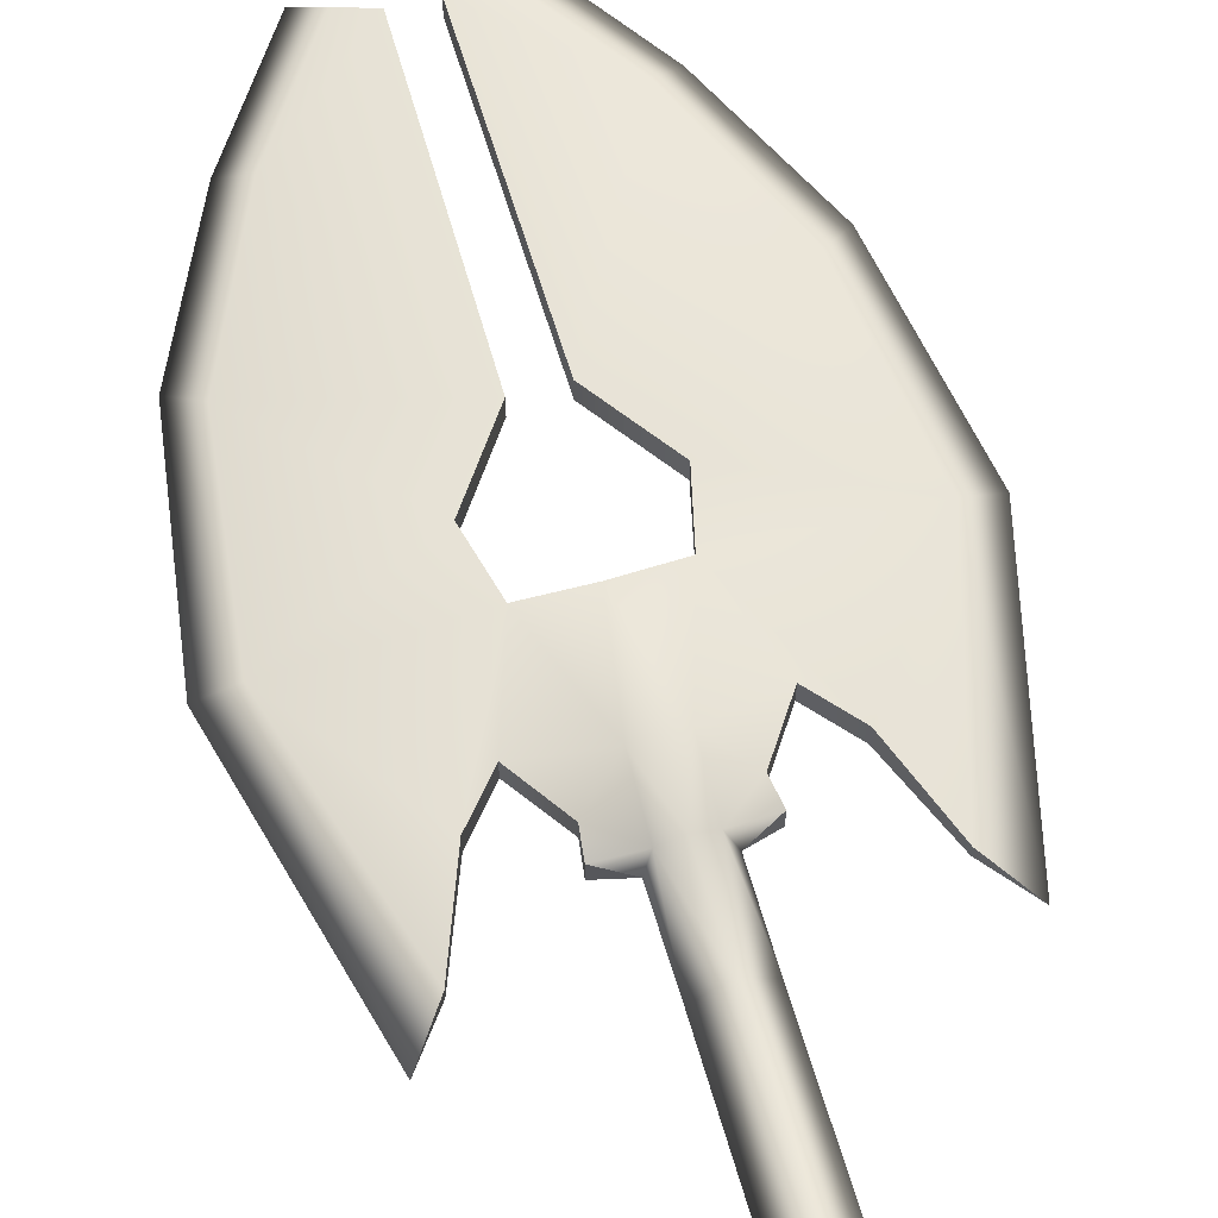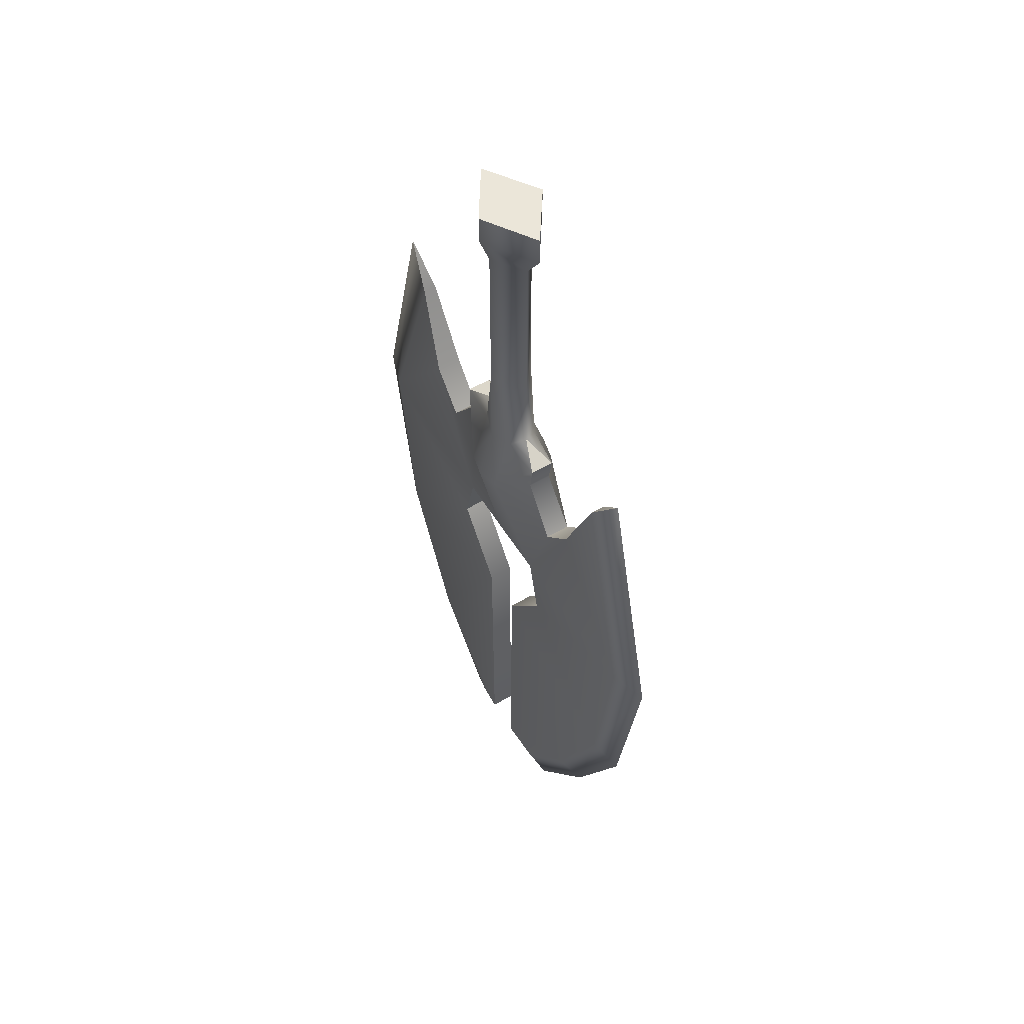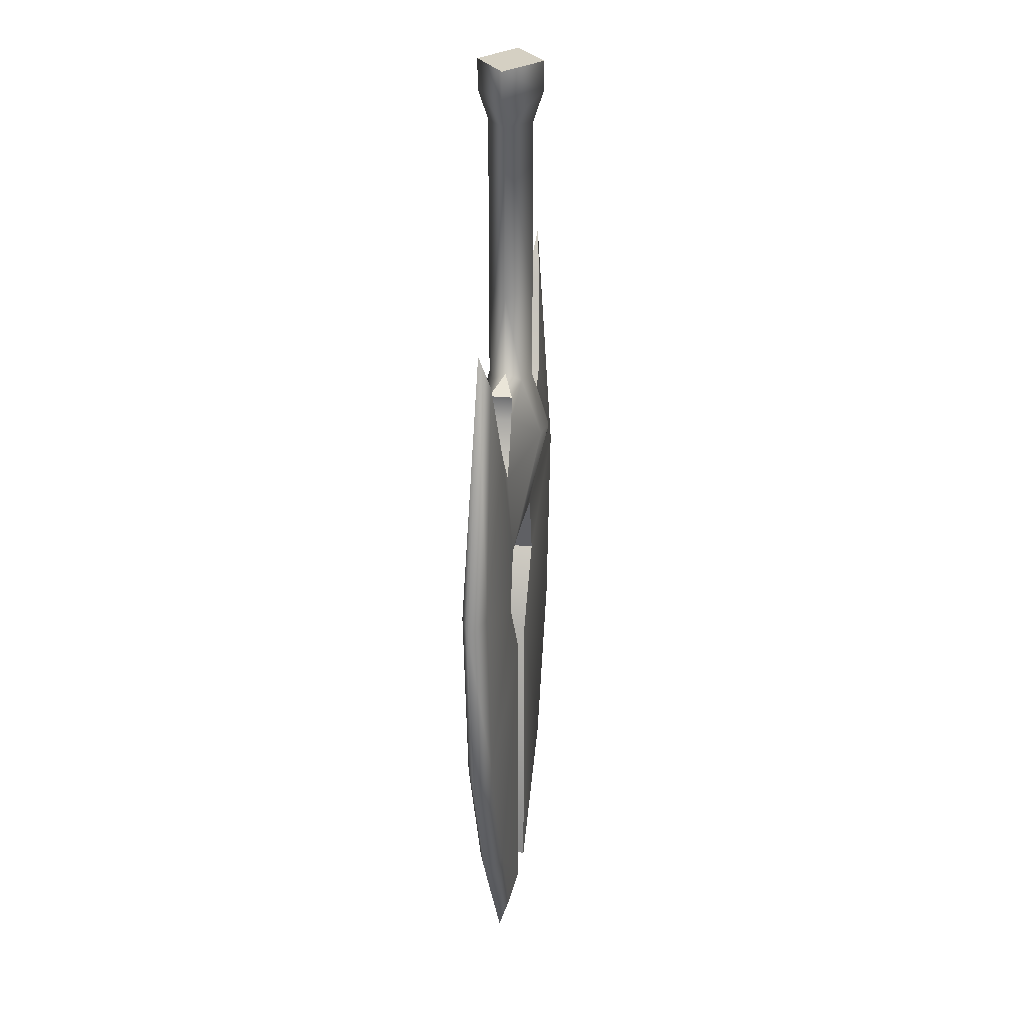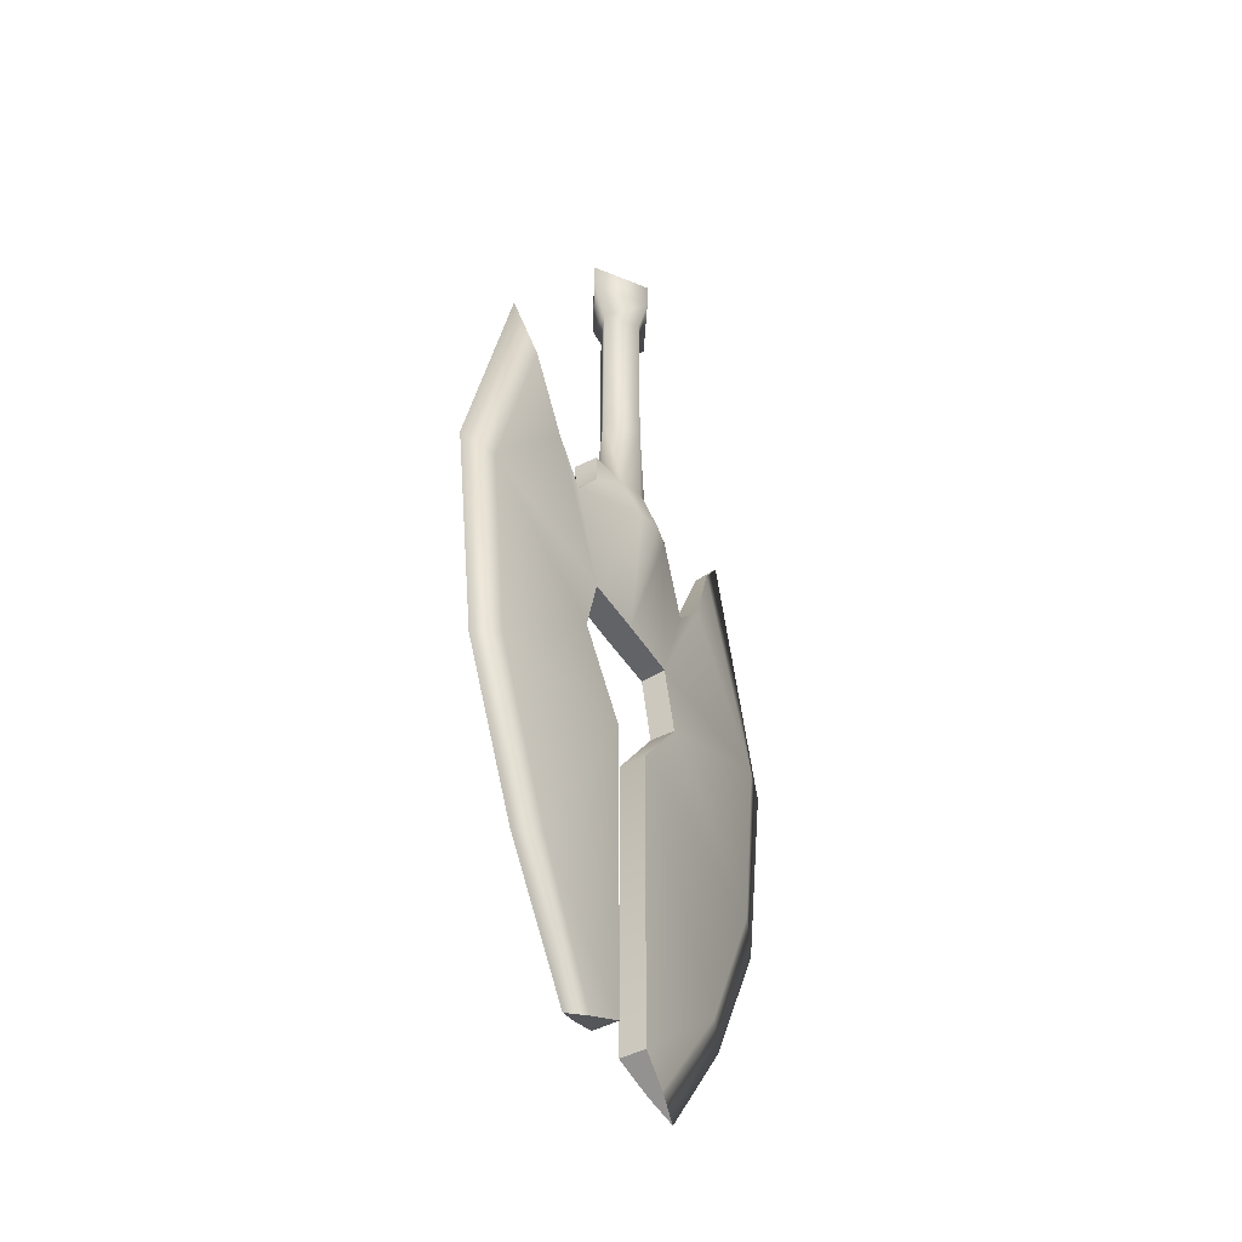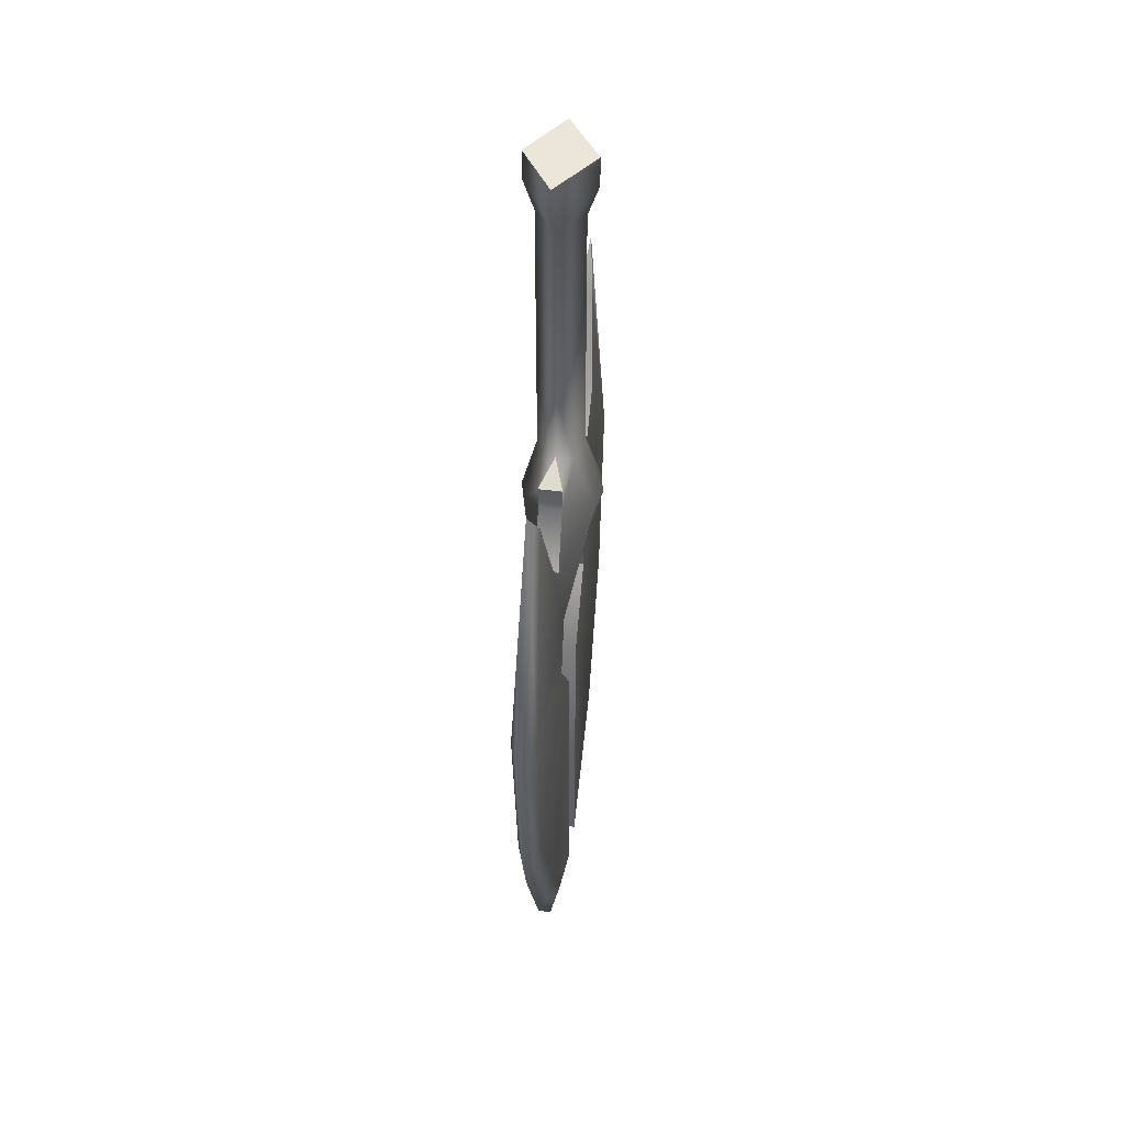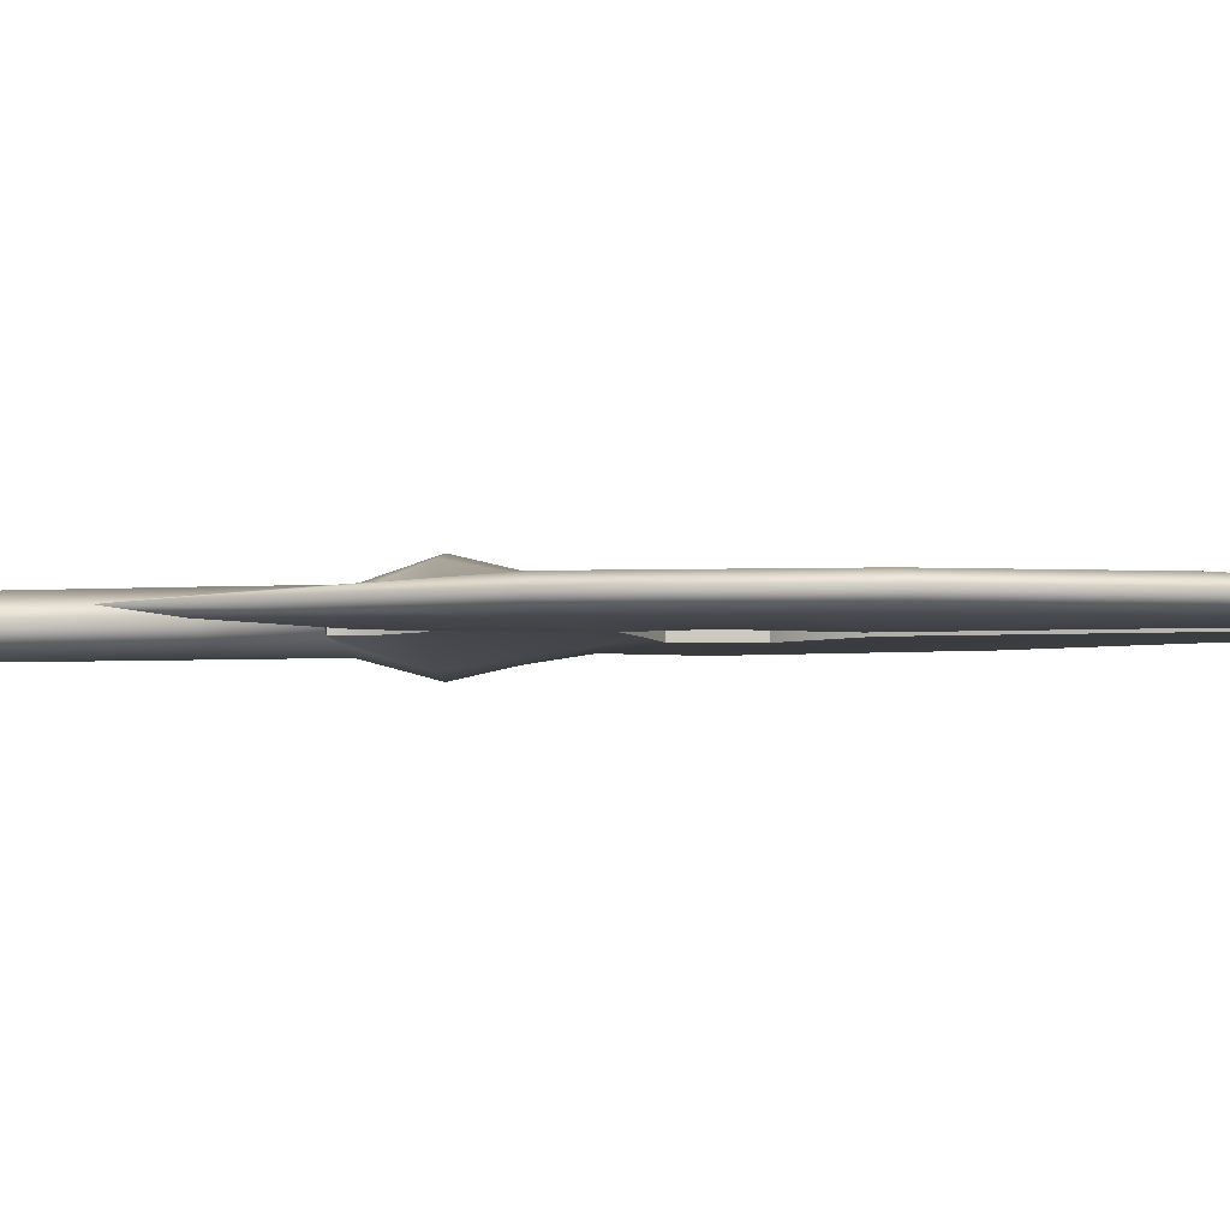
<metadata>
{"format":"obj","ext":"obj","renderer":"f3d","projection":"perspective","resolution":1024,"background":"white","views":[{"elev":62.7,"azim":163.8,"up":"+Z"},{"elev":56.6,"azim":-121.4,"up":"+Y"},{"elev":26.3,"azim":-80.9,"up":"+Y"},{"elev":-47.2,"azim":-59.4,"up":"+Y"},{"elev":46.9,"azim":-81.3,"up":"+Y"},{"elev":-3.5,"azim":-76.1,"up":"+Z"}]}
</metadata>
<code>
g objWEAPON_JUNGLEFORCE_BLACK_00
v -0.1347 0.586 -0.01276
v -6.699e-06 -0.2046 -0.1111
v 8.16e-07 0.5858 -0.111
v -0.134 -0.2047 -0.01256
v -0.09557 -0.6233 -0.07999
v -1.068e-05 -0.6233 -0.1109
v -7.587e-06 -0.2048 0.09311
v -6.437e-08 0.5861 0.0925
v -0.09554 -0.6234 0.05844
v -0.137 -0.5787 -0.01201
v -1.156e-05 -0.6234 0.09217
v -0.09462 -0.8849 0.152
v -0.2604 -0.759 0.03528
v -0.4161 -0.9841 0.04364
v -0.2677 -1.434 0.04424
v -0.5677 -0.8042 0.04447
v -1.01 -1.405 0.04447
v -0.3386 -1.721 0.04448
v -0.9017 -2.281 0.04448
v -0.72 -0.4075 0.01887
v -0.8661 -0.2046 -0.01053
v -1.171 -1.405 -0.01053
v -1.01 -1.405 -0.06553
v -0.72 -0.4075 -0.03993
v -0.5677 -0.8042 -0.06553
v -0.2716 -1.44 -0.0655
v -0.3386 -1.721 -0.06552
v -0.9017 -2.281 -0.06552
v -0.4162 -0.984 -0.06544
v -0.09472 -0.8848 -0.1575
v -0.2605 -0.7581 -0.06461
v -1.029 -2.37 -0.01052
v -0.72 -3.045 -0.01052
v -0.5949 -2.987 -0.06552
v -0.3643 -3.584 -0.01052
v -0.2412 -3.526 -0.04079
v -1.87e-05 -1.445 -0.06538
v -1.287e-05 -0.8848 -0.1803
v -0.2772 -0.636 -0.0651
v -1.068e-05 -0.6233 -0.1109
v -0.09987 -2.062 -0.06552
v -0.08971 -3.455 -0.06552
v -0.5949 -2.987 0.04448
v -0.2412 -3.526 0.01975
v -0.09987 -2.062 0.04448
v -0.08971 -3.455 0.04448
v -0.137 -0.5787 -0.01201
v -0.134 -0.2047 -0.01256
v 2.346e-06 0.7253 -0.1578
v -0.224 0.7253 -0.01225
v -0.224 0.8586 -0.0121
v 3.614e-06 0.8586 -0.1579
v 1.055e-06 0.7253 0.1396
v 2.32e-06 0.8586 0.1403
v 0.224 0.8586 -0.0121
v 0.224 0.7253 -0.01225
v 0.1347 0.5859 -0.01276
v 0.134 -0.2047 -0.01256
v 0.09555 -0.6233 -0.07999
v 0.09552 -0.6234 0.05844
v 0.137 -0.5787 -0.01201
v -1.156e-05 -0.6234 0.09217
v 0.09459 -0.8849 0.152
v 0.2604 -0.759 0.03528
v 0.416 -0.9841 0.04364
v 0.2676 -1.434 0.04424
v 0.5677 -0.8042 0.04448
v 1.01 -1.405 0.04448
v 0.3385 -1.721 0.04448
v 0.9016 -2.281 0.04448
v 0.72 -0.4075 0.01888
v 0.866 -0.2046 -0.01052
v 1.171 -1.405 -0.01052
v 1.01 -1.405 -0.06552
v 0.72 -0.4075 -0.03992
v 0.5677 -0.8042 -0.06552
v 0.2716 -1.44 -0.0655
v 0.3385 -1.721 -0.06552
v 0.9016 -2.281 -0.06552
v 0.4162 -0.984 -0.06544
v 0.09469 -0.8848 -0.1575
v 0.2605 -0.7581 -0.06461
v 1.029 -2.371 -0.01052
v 0.72 -3.045 -0.01051
v 0.5949 -2.988 -0.06552
v 0.3642 -3.584 -0.01051
v 0.2411 -3.526 -0.04078
v -1.87e-05 -1.445 -0.06538
v -1.287e-05 -0.8848 -0.1803
v -1.068e-05 -0.6233 -0.1109
v 0.2772 -0.636 -0.0651
v -1.068e-05 -0.6233 -0.1109
v -6.699e-06 -0.2046 -0.1111
v 0.09982 -2.062 -0.06552
v 0.08964 -3.455 -0.06552
v 0.5949 -2.988 0.04448
v 0.2411 -3.526 0.01975
v 0.09982 -2.062 0.04448
v 0.08964 -3.455 0.04448
v 0.137 -0.5787 -0.01201
v 0.134 -0.2047 -0.01256
v 8.16e-07 0.5858 -0.111
v 2.346e-06 0.7253 -0.1578
v -1.156e-05 -0.6234 0.09217
v -1.44e-05 -0.8848 0.1737
v -1.899e-05 -1.427 0.04307
v -0.2765 -0.6366 0.0402
v -0.72 -0.4075 -0.03993
v -0.72 -0.4075 0.01887
v -0.8661 -0.2046 -0.01053
v -0.5677 -0.8042 -0.06553
v -0.5677 -0.8042 0.04447
v -0.4162 -0.984 -0.06544
v -0.4161 -0.9841 0.04364
v -0.3643 -3.584 -0.01052
v -0.2412 -3.526 0.01975
v -0.2412 -3.526 -0.04079
v -0.08971 -3.455 0.04448
v -0.08971 -3.455 -0.06552
v -0.2605 -0.7581 -0.06461
v -0.4161 -0.9841 0.04364
v -0.4162 -0.984 -0.06544
v -0.2604 -0.759 0.03528
v -0.2772 -0.636 -0.0651
v -0.2765 -0.6366 0.0402
v -0.3386 -1.721 -0.06552
v -0.2677 -1.434 0.04424
v -0.2716 -1.44 -0.0655
v -0.3386 -1.721 0.04448
v -0.2716 -1.44 -0.0655
v -1.899e-05 -1.427 0.04307
v -1.87e-05 -1.445 -0.06538
v -0.2677 -1.434 0.04424
v 0.2716 -1.44 -0.0655
v 0.2676 -1.434 0.04424
v -0.137 -0.5787 -0.01201
v -0.2765 -0.6366 0.0402
v -0.2772 -0.636 -0.0651
v 3.614e-06 0.8586 -0.1579
v 2.32e-06 0.8586 0.1403
v -0.224 0.8586 -0.0121
v -0.09987 -2.062 -0.06552
v -0.3386 -1.721 0.04448
v -0.3386 -1.721 -0.06552
v -0.09987 -2.062 0.04448
v -0.08971 -3.455 -0.06552
v -0.09987 -2.062 0.04448
v -0.09987 -2.062 -0.06552
v -0.08971 -3.455 0.04448
v 2.346e-06 0.7253 -0.1578
v 8.16e-07 0.5858 -0.111
v -1.156e-05 -0.6234 0.09217
v -1.44e-05 -0.8848 0.1737
v -1.899e-05 -1.427 0.04307
v 0.2765 -0.6366 0.04021
v 0.72 -0.4075 -0.03992
v 0.866 -0.2046 -0.01052
v 0.72 -0.4075 0.01888
v 0.5677 -0.8042 -0.06552
v 0.5677 -0.8042 0.04448
v 0.4162 -0.984 -0.06544
v 0.416 -0.9841 0.04364
v 0.3642 -3.584 -0.01051
v 0.2411 -3.526 -0.04078
v 0.2411 -3.526 0.01975
v 0.08964 -3.455 0.04448
v 0.08964 -3.455 -0.06552
v 0.2605 -0.7581 -0.06461
v 0.416 -0.9841 0.04364
v 0.2604 -0.759 0.03528
v 0.4162 -0.984 -0.06544
v 0.2772 -0.636 -0.0651
v 0.2765 -0.6366 0.04021
v 0.3385 -1.721 -0.06552
v 0.2676 -1.434 0.04424
v 0.3385 -1.721 0.04448
v 0.2716 -1.44 -0.0655
v 0.137 -0.5787 -0.01201
v 0.2772 -0.636 -0.0651
v 0.2765 -0.6366 0.04021
v 3.614e-06 0.8586 -0.1579
v 0.224 0.8586 -0.0121
v 2.32e-06 0.8586 0.1403
v 0.09982 -2.062 -0.06552
v 0.3385 -1.721 0.04448
v 0.09982 -2.062 0.04448
v 0.3385 -1.721 -0.06552
v 0.08964 -3.455 -0.06552
v 0.09982 -2.062 0.04448
v 0.08964 -3.455 0.04448
v 0.09982 -2.062 -0.06552
g objWEAPON_JUNGLEFORCE_BLACK_00_0
f 3 2 1
f 2 4 1
f 5 4 2
f 6 5 2
f 1 4 7
f 8 1 7
f 7 4 9
f 9 4 10
f 11 7 9
f 9 12 11
f 13 12 9
f 12 13 14
f 15 12 14
f 15 14 16
f 17 15 16
f 18 15 17
f 19 18 17
f 20 17 16
f 20 21 17
f 21 22 17
f 17 22 19
f 23 22 21
f 24 23 21
f 24 25 23
f 23 25 26
f 23 26 27
f 28 23 27
f 23 28 22
f 25 29 26
f 26 29 30
f 29 31 30
f 28 32 22
f 22 32 19
f 33 32 28
f 19 32 33
f 34 33 28
f 33 34 35
f 34 36 35
f 37 26 30
f 38 37 30
f 6 38 30
f 30 31 39
f 5 30 39
f 5 40 30
f 34 28 41
f 28 27 41
f 36 34 42
f 34 41 42
f 33 35 43
f 43 19 33
f 35 44 43
f 43 45 19
f 45 18 19
f 44 46 43
f 46 45 43
f 47 5 39
f 5 47 48
f 50 49 1
f 49 50 51
f 52 49 51
f 50 1 53
f 51 50 53
f 1 8 53
f 54 51 53
f 49 52 55
f 55 54 53
f 56 49 55
f 56 55 53
f 49 56 57
f 8 57 53
f 57 56 53
f 57 8 7
f 58 57 7
f 58 2 57
f 2 3 57
f 58 59 2
f 58 7 60
f 58 60 61
f 7 62 60
f 63 60 62
f 63 64 60
f 64 63 65
f 63 66 65
f 65 66 67
f 66 68 67
f 66 69 68
f 69 70 68
f 68 71 67
f 72 71 68
f 73 72 68
f 73 68 70
f 73 74 72
f 74 75 72
f 76 75 74
f 76 74 77
f 77 74 78
f 74 79 78
f 79 74 73
f 80 76 77
f 80 77 81
f 82 80 81
f 83 79 73
f 83 73 70
f 83 84 79
f 83 70 84
f 84 85 79
f 85 84 86
f 87 85 86
f 77 88 81
f 88 89 81
f 89 90 81
f 82 81 91
f 81 59 91
f 92 59 81
f 59 90 93
f 79 85 94
f 78 79 94
f 94 85 95
f 85 87 95
f 86 84 96
f 70 96 84
f 97 86 96
f 98 96 70
f 69 98 70
f 98 99 96
f 99 97 96
f 59 100 91
f 100 59 101
f 103 102 1
f 12 105 104
f 105 12 106
f 12 15 106
f 107 13 9
f 10 107 9
f 110 109 108
f 108 109 111
f 109 112 111
f 111 112 113
f 112 114 113
f 117 116 115
f 118 116 117
f 119 118 117
f 122 121 120
f 121 123 120
f 120 123 124
f 123 125 124
f 128 127 126
f 127 129 126
f 132 131 130
f 131 133 130
f 131 132 134
f 135 131 134
f 138 137 136
f 141 140 139
f 144 143 142
f 143 145 142
f 148 147 146
f 147 149 146
f 151 150 57
f 153 63 152
f 63 153 154
f 66 63 154
f 64 155 60
f 155 61 60
f 158 157 156
f 158 156 159
f 160 158 159
f 160 159 161
f 162 160 161
f 165 164 163
f 165 166 164
f 166 167 164
f 170 169 168
f 169 171 168
f 170 168 172
f 173 170 172
f 176 175 174
f 175 177 174
f 180 179 178
f 183 182 181
f 186 185 184
f 185 187 184
f 190 189 188
f 189 191 188

</code>
